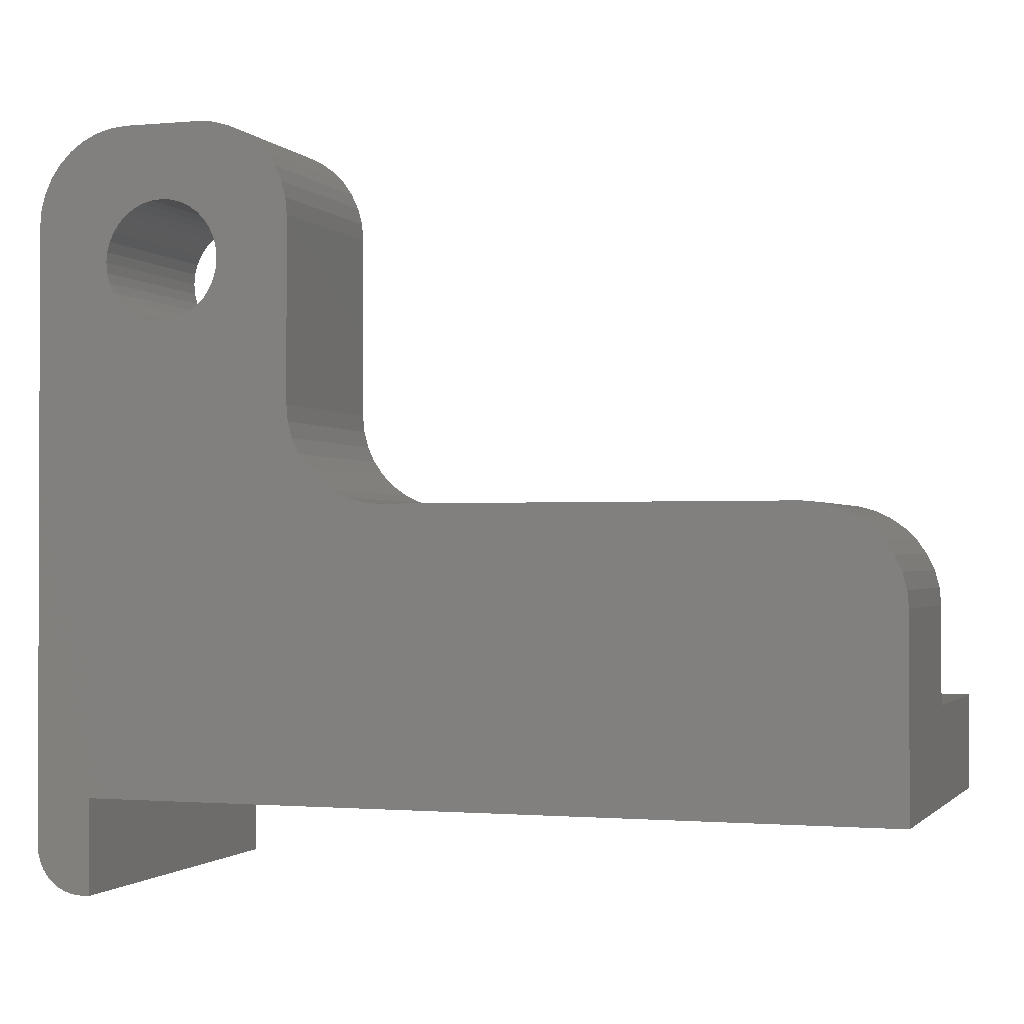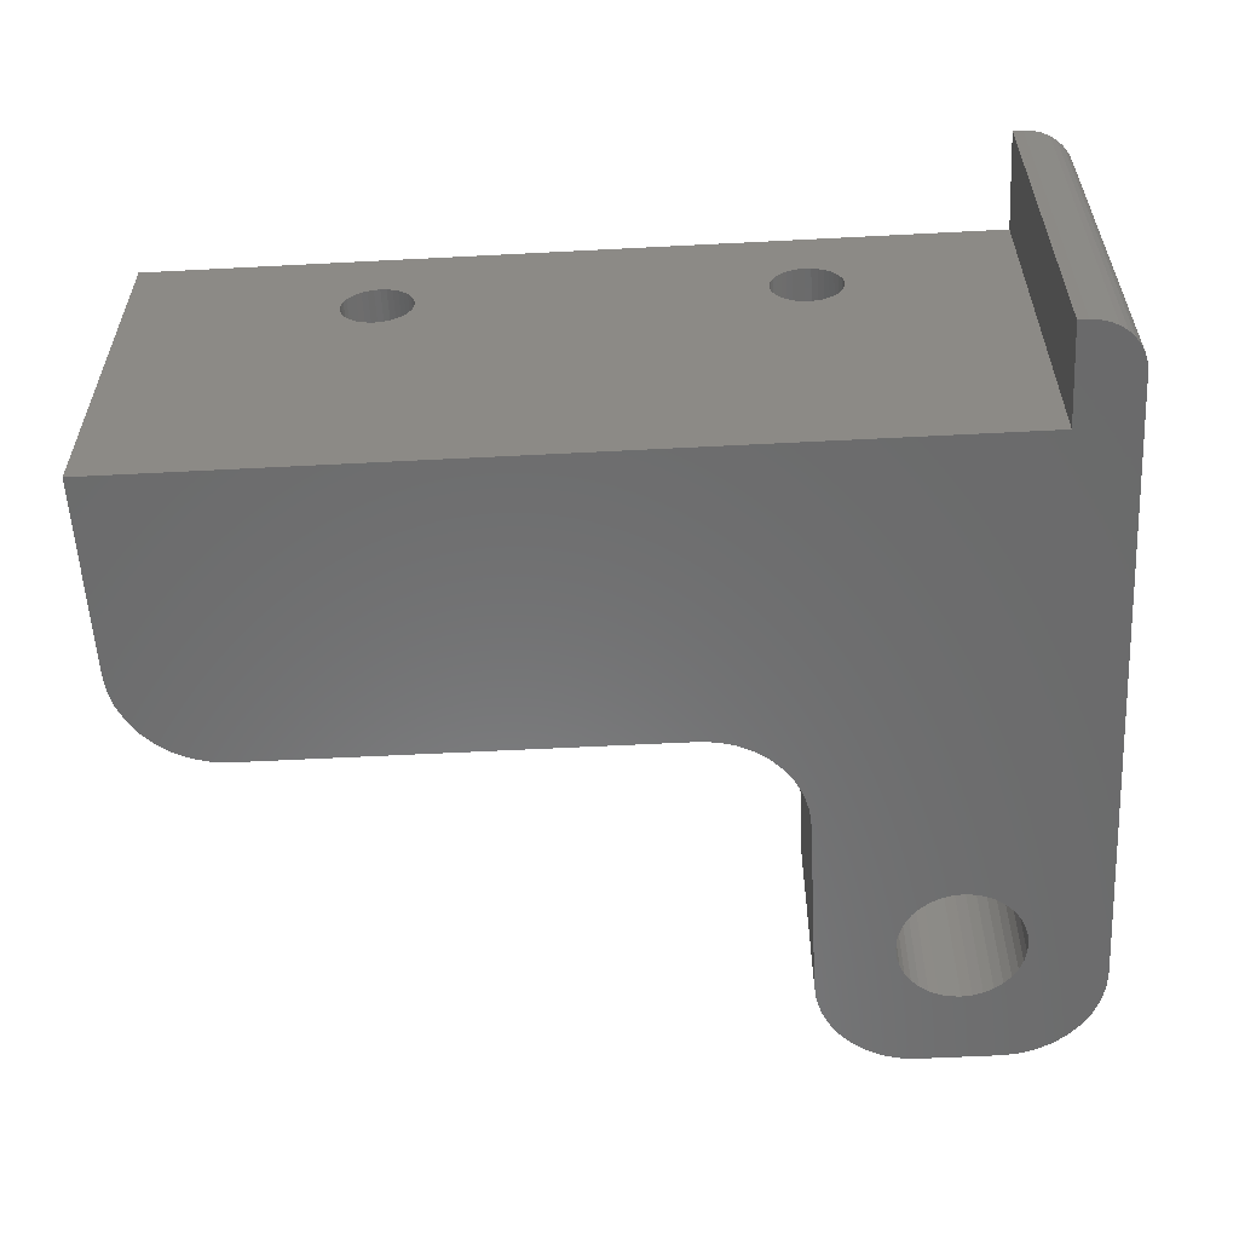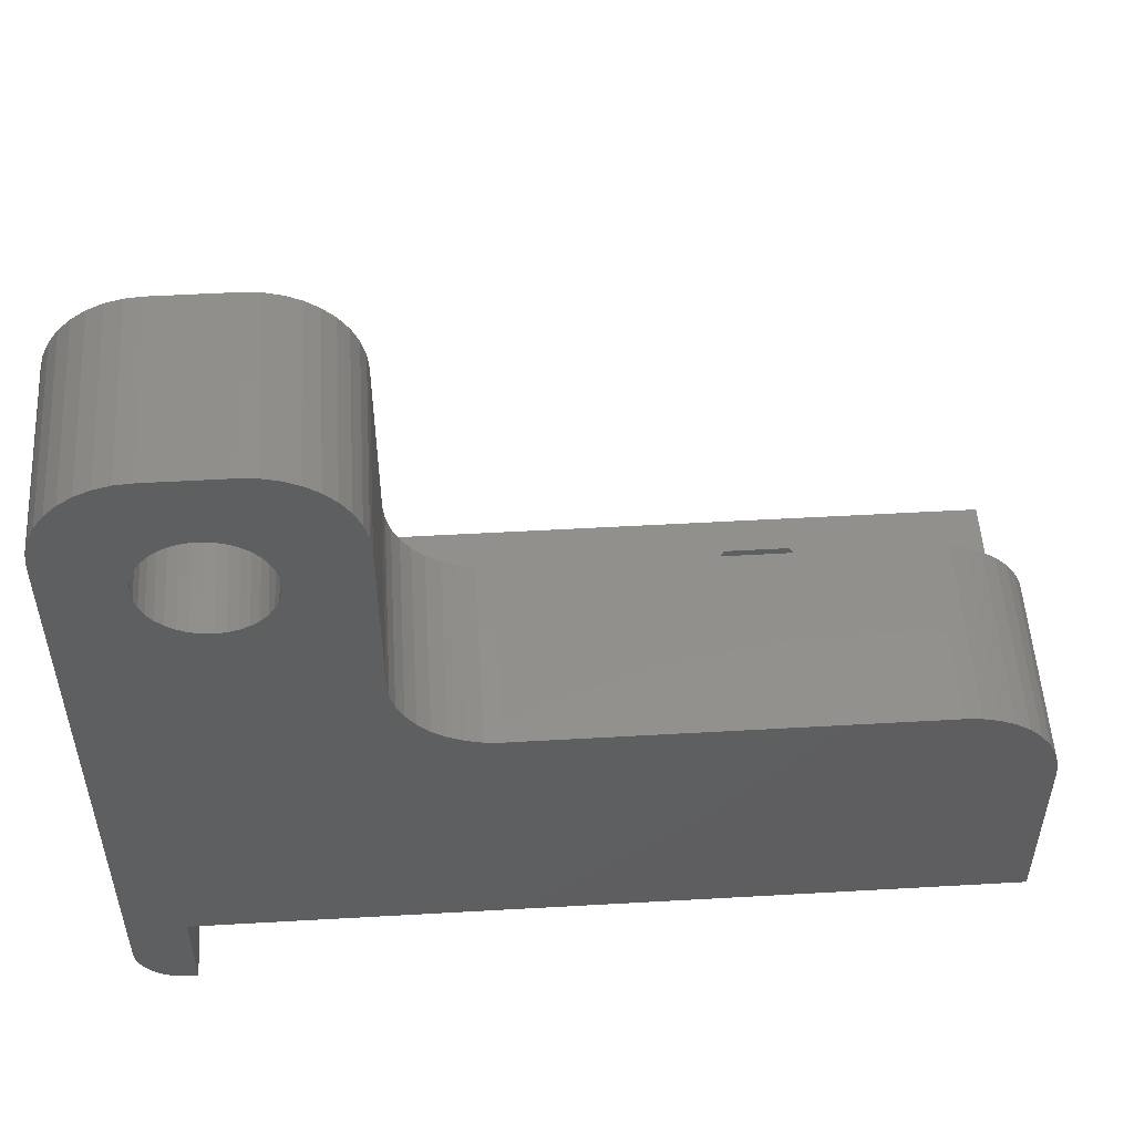
<metadata>
{"format":"stl","ext":"stl","renderer":"f3d","projection":"perspective","resolution":1024,"background":"white","views":[{"elev":-1.1,"azim":-161.2,"up":"+Y"},{"elev":-57.2,"azim":3.1,"up":"+Z"},{"elev":52.5,"azim":176.5,"up":"+Y"}]}
</metadata>
<code>
# stl→obj: 350 verts, 708 faces
v 30.28 -1.75 25.05
v 30.25 -4.75 24.75
v 30.25 -1.75 24.75
v 30.28 -4.75 24.45
v 30.28 -1.75 24.45
v 30.36 -4.75 24.15
v 30.36 -1.75 24.15
v 30.48 -4.75 23.88
v 30.48 -1.75 23.88
v 30.66 -4.75 23.63
v 30.66 -1.75 23.63
v 30.88 -4.75 23.41
v 30.88 -1.75 23.41
v 31.13 -4.75 23.23
v 31.13 -1.75 23.23
v 31.4 -4.75 23.11
v 31.4 -1.75 23.11
v 31.7 -4.75 23.03
v 31.7 -1.75 23.03
v 32 -4.75 23
v 32 -1.75 23
v 32.3 -4.75 23.03
v 32.3 -1.75 23.03
v 32.6 -4.75 23.11
v 32.6 -1.75 23.11
v 32.88 -4.75 23.23
v 32.88 -1.75 23.23
v 33.12 -4.75 23.41
v 33.12 -1.75 23.41
v 33.34 -4.75 23.63
v 33.34 -1.75 23.63
v 33.52 -4.75 23.88
v 33.52 -1.75 23.88
v 33.64 -4.75 24.15
v 33.64 -1.75 24.15
v 33.72 -4.75 24.45
v 33.72 -1.75 24.45
v 33.75 -4.75 24.75
v 33.75 -1.75 24.75
v 33.72 -4.75 25.05
v 33.72 -1.75 25.05
v 33.64 -4.75 25.35
v 33.64 -1.75 25.35
v 33.52 -4.75 25.63
v 33.52 -1.75 25.63
v 33.34 -4.75 25.87
v 33.34 -1.75 25.87
v 33.12 -4.75 26.09
v 33.12 -1.75 26.09
v 32.88 -4.75 26.27
v 32.88 -1.75 26.27
v 32.6 -4.75 26.39
v 32.6 -1.75 26.39
v 32.3 -4.75 26.47
v 32.3 -1.75 26.47
v 32 -4.75 26.5
v 32 -1.75 26.5
v 31.7 -4.75 26.47
v 31.7 -1.75 26.47
v 31.4 -4.75 26.39
v 31.4 -1.75 26.39
v 31.13 -4.75 26.27
v 31.13 -1.75 26.27
v 30.88 -4.75 26.09
v 30.88 -1.75 26.09
v 30.66 -4.75 25.87
v 30.66 -1.75 25.87
v 30.48 -4.75 25.63
v 30.48 -1.75 25.63
v 30.36 -4.75 25.35
v 30.36 -1.75 25.35
v 30.28 -4.75 25.05
v 10.28 -1.75 25.05
v 10.25 -4.75 24.75
v 10.25 -1.75 24.75
v 10.28 -4.75 24.45
v 10.28 -1.75 24.45
v 10.36 -4.75 24.15
v 10.36 -1.75 24.15
v 10.48 -4.75 23.88
v 10.48 -1.75 23.88
v 10.66 -4.75 23.63
v 10.66 -1.75 23.63
v 10.88 -4.75 23.41
v 10.88 -1.75 23.41
v 11.13 -4.75 23.23
v 11.13 -1.75 23.23
v 11.4 -4.75 23.11
v 11.4 -1.75 23.11
v 11.7 -4.75 23.03
v 11.7 -1.75 23.03
v 12 -4.75 23
v 12 -1.75 23
v 12.3 -4.75 23.03
v 12.3 -1.75 23.03
v 12.6 -4.75 23.11
v 12.6 -1.75 23.11
v 12.88 -4.75 23.23
v 12.88 -1.75 23.23
v 13.12 -4.75 23.41
v 13.12 -1.75 23.41
v 13.34 -4.75 23.63
v 13.34 -1.75 23.63
v 13.52 -4.75 23.88
v 13.52 -1.75 23.88
v 13.64 -4.75 24.15
v 13.64 -1.75 24.15
v 13.72 -4.75 24.45
v 13.72 -1.75 24.45
v 13.75 -4.75 24.75
v 13.75 -1.75 24.75
v 13.72 -4.75 25.05
v 13.72 -1.75 25.05
v 13.64 -4.75 25.35
v 13.64 -1.75 25.35
v 13.52 -4.75 25.63
v 13.52 -1.75 25.63
v 13.34 -4.75 25.87
v 13.34 -1.75 25.87
v 13.12 -4.75 26.09
v 13.12 -1.75 26.09
v 12.88 -4.75 26.27
v 12.88 -1.75 26.27
v 12.6 -4.75 26.39
v 12.6 -1.75 26.39
v 12.3 -4.75 26.47
v 12.3 -1.75 26.47
v 12 -4.75 26.5
v 12 -1.75 26.5
v 11.7 -4.75 26.47
v 11.7 -1.75 26.47
v 11.4 -4.75 26.39
v 11.4 -1.75 26.39
v 11.13 -4.75 26.27
v 11.13 -1.75 26.27
v 10.88 -4.75 26.09
v 10.88 -1.75 26.09
v 10.66 -4.75 25.87
v 10.66 -1.75 25.87
v 10.48 -4.75 25.63
v 10.48 -1.75 25.63
v 10.36 -4.75 25.35
v 10.36 -1.75 25.35
v 10.28 -4.75 25.05
v 5e-05 -4.75 29.75
v 42 -4.75 29.75
v 42 -4.75 9.75
v 5e-05 -4.75 9.75
v 45 24.75 9.75
v 45 -7.25 9.75
v 44.96 -7.684 9.75
v 36 29.75 9.75
v 40 29.75 9.75
v 38.54 25.83 9.75
v 39.07 25.69 9.75
v 40.87 29.67 9.75
v 39.56 25.46 9.75
v 44.85 -8.105 9.75
v 44.67 -8.5 9.75
v 44.42 -8.857 9.75
v 44.11 -9.165 9.75
v 43.75 -9.415 9.75
v 43.36 -9.599 9.75
v 35.29 24.31 9.75
v 31.67 27.25 9.75
v 35.61 24.76 9.75
v 32.17 27.96 9.75
v 35.99 25.14 9.75
v 42.93 -9.712 9.75
v 42.5 -9.75 9.75
v 42 -9.75 9.75
v 38 25.88 9.75
v 37.46 25.83 9.75
v 35.13 29.67 9.75
v 36.93 25.69 9.75
v 34.29 29.45 9.75
v 36.44 25.46 9.75
v 33.5 29.08 9.75
v 32.79 28.58 9.75
v 34.92 23.29 9.75
v 31 24.75 9.75
v 35.06 23.82 9.75
v 31.08 25.62 9.75
v 31.3 26.46 9.75
v 26 10.25 9.75
v 26.87 10.33 9.75
v 27.71 10.55 9.75
v 38 19.63 9.75
v 38.54 19.67 9.75
v 39.07 19.81 9.75
v 39.56 20.04 9.75
v 40.01 20.36 9.75
v 34.88 22.75 9.75
v 34.92 22.21 9.75
v 31 15.25 9.75
v 35.06 21.68 9.75
v 5 10.25 9.75
v 5e-05 5.25 9.75
v 41.08 22.21 9.75
v 41.13 22.75 9.75
v 41.08 23.29 9.75
v 44.92 25.62 9.75
v 40.94 23.82 9.75
v 44.7 26.46 9.75
v 40.71 24.31 9.75
v 44.33 27.25 9.75
v 40.39 24.76 9.75
v 41.71 29.45 9.75
v 42.5 29.08 9.75
v 40.01 25.14 9.75
v 43.21 28.58 9.75
v 43.83 27.96 9.75
v 28.5 10.92 9.75
v 29.21 11.42 9.75
v 29.83 12.04 9.75
v 40.39 20.74 9.75
v 40.71 21.19 9.75
v 40.94 21.68 9.75
v 35.29 21.19 9.75
v 35.61 20.74 9.75
v 30.92 14.38 9.75
v 35.99 20.36 9.75
v 30.7 13.54 9.75
v 36.44 20.04 9.75
v 36.93 19.81 9.75
v 37.46 19.67 9.75
v 30.33 12.75 9.75
v 1.786 9.08 9.75
v 2.5 9.58 9.75
v 3.29 9.949 9.75
v 0.07601 6.118 9.75
v 0.3016 6.96 9.75
v 0.6699 7.75 9.75
v 1.17 8.464 9.75
v 4.132 10.17 9.75
v 29.21 11.42 19.75
v 28.5 10.92 19.75
v 45 0.2501 19.75
v 27.71 10.55 19.75
v 26.87 10.33 19.75
v 26 10.25 19.75
v 5e-05 0.2501 19.75
v 5 10.25 19.75
v 45 24.75 19.75
v 41.08 23.29 19.75
v 41.13 22.75 19.75
v 37.46 19.67 19.75
v 36.93 19.81 19.75
v 29.83 12.04 19.75
v 40.71 24.31 19.75
v 44.33 27.25 19.75
v 40.39 24.76 19.75
v 43.83 27.96 19.75
v 40.01 25.14 19.75
v 35.61 24.76 19.75
v 35.99 25.14 19.75
v 32.79 28.58 19.75
v 33.5 29.08 19.75
v 36.44 25.46 19.75
v 34.29 29.45 19.75
v 40.94 23.82 19.75
v 44.92 25.62 19.75
v 44.7 26.46 19.75
v 39.07 19.81 19.75
v 38.54 19.67 19.75
v 38 19.63 19.75
v 0.3016 6.96 19.75
v 0.6699 7.75 19.75
v 1.17 8.464 19.75
v 0.07601 6.118 19.75
v 5e-05 5.25 19.75
v 34.92 22.21 19.75
v 31 24.75 19.75
v 35.06 21.68 19.75
v 31 15.25 19.75
v 35.29 21.19 19.75
v 35.61 20.74 19.75
v 34.88 22.75 19.75
v 34.92 23.29 19.75
v 31.08 25.62 19.75
v 35.06 23.82 19.75
v 31.3 26.46 19.75
v 35.29 24.31 19.75
v 31.67 27.25 19.75
v 32.17 27.96 19.75
v 35.13 29.67 19.75
v 36.93 25.69 19.75
v 36 29.75 19.75
v 43.21 28.58 19.75
v 42.5 29.08 19.75
v 39.56 25.46 19.75
v 41.71 29.45 19.75
v 39.07 25.69 19.75
v 40.87 29.67 19.75
v 38.54 25.83 19.75
v 40 29.75 19.75
v 38 25.88 19.75
v 37.46 25.83 19.75
v 41.08 22.21 19.75
v 40.94 21.68 19.75
v 40.71 21.19 19.75
v 40.39 20.74 19.75
v 40.01 20.36 19.75
v 39.56 20.04 19.75
v 4.132 10.17 19.75
v 3.29 9.949 19.75
v 1.786 9.08 19.75
v 2.5 9.58 19.75
v 35.99 20.36 19.75
v 30.92 14.38 19.75
v 36.44 20.04 19.75
v 30.7 13.54 19.75
v 30.33 12.75 19.75
v 5e-05 0.2501 29.75
v 45 0.2501 29.75
v 45 -7.25 29.75
v 33.73 0.2501 27.75
v 30.27 0.2501 27.75
v 8.536 0.2501 24.75
v 10.27 0.2501 27.75
v 13.73 0.2501 27.75
v 30.27 0.2501 21.75
v 13.73 0.2501 21.75
v 28.54 0.2501 24.75
v 15.46 0.2501 24.75
v 33.73 0.2501 21.75
v 35.46 0.2501 24.75
v 10.27 0.2501 21.75
v 42 -9.75 29.75
v 42.5 -9.75 29.75
v 44.67 -8.5 29.75
v 44.85 -8.105 29.75
v 44.96 -7.684 29.75
v 42.93 -9.712 29.75
v 43.36 -9.599 29.75
v 43.75 -9.415 29.75
v 44.11 -9.165 29.75
v 44.42 -8.857 29.75
v 15.46 -1.75 24.75
v 13.73 -1.75 27.75
v 8.536 -1.75 24.75
v 10.27 -1.75 27.75
v 10.27 -1.75 21.75
v 13.73 -1.75 21.75
v 35.46 -1.75 24.75
v 33.73 -1.75 27.75
v 28.54 -1.75 24.75
v 30.27 -1.75 27.75
v 30.27 -1.75 21.75
v 33.73 -1.75 21.75
f 1 2 3
f 3 2 4
f 3 4 5
f 5 4 6
f 5 6 7
f 7 6 8
f 7 8 9
f 9 8 10
f 9 10 11
f 11 10 12
f 11 12 13
f 13 12 14
f 13 14 15
f 15 14 16
f 15 16 17
f 17 16 18
f 17 18 19
f 19 18 20
f 19 20 21
f 21 20 22
f 21 22 23
f 23 22 24
f 23 24 25
f 25 24 26
f 25 26 27
f 27 26 28
f 27 28 29
f 29 28 30
f 29 30 31
f 31 30 32
f 31 32 33
f 33 32 34
f 33 34 35
f 35 34 36
f 35 36 37
f 37 36 38
f 37 38 39
f 39 38 40
f 39 40 41
f 41 40 42
f 41 42 43
f 43 42 44
f 43 44 45
f 45 44 46
f 45 46 47
f 47 46 48
f 47 48 49
f 49 48 50
f 49 50 51
f 51 50 52
f 51 52 53
f 53 52 54
f 53 54 55
f 55 54 56
f 55 56 57
f 57 56 58
f 57 58 59
f 59 58 60
f 59 60 61
f 61 60 62
f 61 62 63
f 63 62 64
f 63 64 65
f 65 64 66
f 65 66 67
f 67 66 68
f 67 68 69
f 69 68 70
f 69 70 71
f 71 70 72
f 71 72 1
f 1 72 2
f 73 74 75
f 75 74 76
f 75 76 77
f 77 76 78
f 77 78 79
f 79 78 80
f 79 80 81
f 81 80 82
f 81 82 83
f 83 82 84
f 83 84 85
f 85 84 86
f 85 86 87
f 87 86 88
f 87 88 89
f 89 88 90
f 89 90 91
f 91 90 92
f 91 92 93
f 93 92 94
f 93 94 95
f 95 94 96
f 95 96 97
f 97 96 98
f 97 98 99
f 99 98 100
f 99 100 101
f 101 100 102
f 101 102 103
f 103 102 104
f 103 104 105
f 105 104 106
f 105 106 107
f 107 106 108
f 107 108 109
f 109 108 110
f 109 110 111
f 111 110 112
f 111 112 113
f 113 112 114
f 113 114 115
f 115 114 116
f 115 116 117
f 117 116 118
f 117 118 119
f 119 118 120
f 119 120 121
f 121 120 122
f 121 122 123
f 123 122 124
f 123 124 125
f 125 124 126
f 125 126 127
f 127 126 128
f 127 128 129
f 129 128 130
f 129 130 131
f 131 130 132
f 131 132 133
f 133 132 134
f 133 134 135
f 135 134 136
f 135 136 137
f 137 136 138
f 137 138 139
f 139 138 140
f 139 140 141
f 141 140 142
f 141 142 143
f 143 142 144
f 143 144 73
f 73 144 74
f 145 74 144
f 48 46 146
f 72 70 145
f 70 68 145
f 145 68 66
f 145 66 64
f 144 142 145
f 145 142 140
f 145 140 138
f 145 132 130
f 46 44 146
f 146 44 42
f 146 42 40
f 28 147 30
f 30 147 32
f 28 26 147
f 147 26 24
f 147 24 22
f 14 12 148
f 148 12 10
f 148 10 8
f 138 136 145
f 145 136 134
f 145 134 132
f 145 58 146
f 146 58 56
f 146 56 54
f 54 52 146
f 146 52 50
f 146 50 48
f 40 38 146
f 146 38 36
f 146 36 147
f 147 36 34
f 147 34 32
f 130 128 145
f 145 128 126
f 145 126 72
f 72 126 2
f 64 62 145
f 145 62 60
f 145 60 58
f 22 20 147
f 147 20 18
f 147 18 148
f 148 18 16
f 148 16 14
f 126 124 2
f 2 124 122
f 2 122 120
f 94 92 148
f 148 92 90
f 148 90 88
f 88 86 148
f 148 86 84
f 148 84 82
f 108 106 8
f 8 106 104
f 8 104 102
f 102 100 8
f 8 100 98
f 8 98 148
f 148 98 96
f 148 96 94
f 82 80 148
f 148 80 78
f 148 78 145
f 145 78 76
f 145 76 74
f 120 118 2
f 2 118 116
f 2 116 114
f 114 112 2
f 2 112 110
f 2 110 4
f 4 110 108
f 4 108 6
f 6 108 8
f 149 150 147
f 147 150 151
f 152 153 154
f 154 153 155
f 155 153 156
f 155 156 157
f 151 158 147
f 147 158 159
f 147 159 160
f 160 161 147
f 147 161 162
f 147 162 163
f 164 165 166
f 166 165 167
f 166 167 168
f 163 169 147
f 147 169 170
f 147 170 171
f 154 172 152
f 152 172 173
f 152 173 174
f 174 173 175
f 174 175 176
f 176 175 177
f 176 177 178
f 178 177 168
f 178 168 179
f 179 168 167
f 180 181 182
f 182 181 183
f 182 183 164
f 164 183 184
f 164 184 165
f 185 186 147
f 147 186 187
f 147 188 189
f 189 190 147
f 147 190 191
f 147 191 192
f 180 193 181
f 181 193 194
f 181 194 195
f 195 194 196
f 185 147 197
f 197 147 148
f 197 148 198
f 199 200 149
f 149 200 201
f 149 201 202
f 202 201 203
f 202 203 204
f 204 203 205
f 204 205 206
f 206 205 207
f 156 208 157
f 157 208 209
f 157 209 210
f 210 209 211
f 210 211 207
f 207 211 212
f 207 212 206
f 187 213 147
f 147 213 214
f 147 214 215
f 192 216 147
f 147 216 217
f 147 217 149
f 149 217 218
f 149 218 199
f 196 219 195
f 195 219 220
f 195 220 221
f 221 220 222
f 221 222 223
f 223 222 224
f 223 224 225
f 188 147 226
f 226 147 215
f 226 215 225
f 225 215 227
f 225 227 223
f 228 229 230
f 198 231 197
f 197 231 232
f 197 232 233
f 233 234 197
f 197 234 228
f 197 228 235
f 235 228 230
f 236 237 238
f 238 237 239
f 239 240 238
f 238 240 241
f 238 241 242
f 242 241 243
f 244 245 246
f 247 248 238
f 238 248 249
f 238 249 236
f 250 251 252
f 252 251 253
f 252 253 254
f 255 256 257
f 257 256 258
f 258 256 259
f 258 259 260
f 245 244 261
f 261 244 262
f 261 262 250
f 250 262 263
f 250 263 251
f 264 265 238
f 238 265 266
f 238 266 247
f 267 243 268
f 268 243 269
f 267 270 243
f 243 270 271
f 243 271 242
f 272 273 274
f 274 273 275
f 274 275 276
f 276 275 277
f 272 278 273
f 273 278 279
f 273 279 280
f 280 279 281
f 280 281 282
f 282 281 283
f 282 283 284
f 284 283 255
f 284 255 285
f 285 255 257
f 260 259 286
f 286 259 287
f 286 287 288
f 253 289 254
f 254 289 290
f 254 290 291
f 291 290 292
f 291 292 293
f 293 292 294
f 293 294 295
f 295 294 296
f 295 296 297
f 297 296 288
f 297 288 298
f 298 288 287
f 246 299 244
f 244 299 300
f 244 300 238
f 238 300 301
f 238 301 302
f 302 303 238
f 238 303 304
f 238 304 264
f 243 305 269
f 269 305 306
f 269 306 307
f 307 306 308
f 277 275 309
f 309 275 310
f 309 310 311
f 311 310 312
f 311 312 248
f 248 312 313
f 248 313 249
f 271 198 242
f 242 198 148
f 242 148 314
f 314 148 145
f 185 197 241
f 241 197 243
f 275 273 195
f 195 273 181
f 288 296 152
f 152 296 153
f 315 316 238
f 238 316 150
f 238 150 244
f 244 150 149
f 226 266 188
f 188 266 265
f 188 265 189
f 189 265 264
f 189 264 190
f 190 264 304
f 190 304 191
f 191 304 303
f 191 303 192
f 192 303 302
f 192 302 216
f 216 302 301
f 216 301 217
f 217 301 300
f 217 300 218
f 218 300 299
f 218 299 199
f 199 299 246
f 199 246 200
f 200 246 245
f 200 245 201
f 201 245 261
f 201 261 203
f 203 261 250
f 203 250 205
f 205 250 252
f 205 252 207
f 207 252 254
f 207 254 210
f 210 254 291
f 210 291 157
f 157 291 293
f 157 293 155
f 155 293 295
f 155 295 154
f 154 295 297
f 154 297 172
f 172 297 298
f 172 298 173
f 173 298 287
f 173 287 175
f 175 287 259
f 175 259 177
f 177 259 256
f 177 256 168
f 168 256 255
f 168 255 166
f 166 255 283
f 166 283 164
f 164 283 281
f 164 281 182
f 182 281 279
f 182 279 180
f 180 279 278
f 180 278 193
f 193 278 272
f 193 272 194
f 194 272 274
f 194 274 196
f 196 274 276
f 196 276 219
f 219 276 277
f 219 277 220
f 220 277 309
f 220 309 222
f 222 309 311
f 222 311 224
f 224 311 248
f 224 248 225
f 225 248 247
f 225 247 226
f 226 247 266
f 315 317 318
f 319 242 320
f 320 242 314
f 320 314 321
f 322 323 324
f 324 323 325
f 324 325 318
f 318 325 321
f 318 321 315
f 315 321 314
f 238 326 315
f 315 326 327
f 315 327 317
f 319 328 242
f 242 328 323
f 242 323 238
f 238 323 322
f 238 322 326
f 314 145 315
f 315 145 146
f 315 146 316
f 146 329 330
f 331 332 146
f 146 332 333
f 146 333 316
f 330 334 146
f 146 334 335
f 146 335 336
f 336 337 146
f 146 337 338
f 146 338 331
f 275 195 221
f 275 221 310
f 310 221 223
f 310 223 312
f 312 223 227
f 312 227 313
f 313 227 215
f 313 215 249
f 249 215 214
f 249 214 236
f 236 214 213
f 236 213 237
f 237 213 187
f 237 187 239
f 239 187 186
f 239 186 240
f 240 186 185
f 240 185 241
f 198 271 270
f 198 270 231
f 231 270 267
f 231 267 232
f 232 267 268
f 232 268 233
f 233 268 269
f 233 269 234
f 234 269 307
f 234 307 228
f 228 307 308
f 228 308 229
f 229 308 306
f 229 306 230
f 230 306 305
f 230 305 235
f 235 305 243
f 235 243 197
f 181 273 280
f 181 280 183
f 183 280 282
f 183 282 184
f 184 282 284
f 184 284 165
f 165 284 285
f 165 285 167
f 167 285 257
f 167 257 179
f 179 257 258
f 179 258 178
f 178 258 260
f 178 260 176
f 176 260 286
f 176 286 174
f 174 286 288
f 174 288 152
f 153 296 294
f 153 294 156
f 156 294 292
f 156 292 208
f 208 292 290
f 208 290 209
f 209 290 289
f 209 289 211
f 211 289 253
f 211 253 212
f 212 253 251
f 212 251 206
f 206 251 263
f 206 263 204
f 204 263 262
f 204 262 202
f 202 262 244
f 202 244 149
f 171 329 147
f 147 329 146
f 330 329 170
f 170 329 171
f 330 170 169
f 330 169 334
f 334 169 163
f 334 163 335
f 335 163 162
f 335 162 336
f 336 162 161
f 336 161 337
f 337 161 160
f 337 160 338
f 338 160 159
f 338 159 331
f 331 159 158
f 331 158 332
f 332 158 151
f 332 151 333
f 333 151 150
f 333 150 316
f 109 111 339
f 339 111 113
f 123 125 340
f 77 341 75
f 75 341 73
f 137 342 135
f 135 342 133
f 87 89 343
f 137 139 342
f 342 139 141
f 342 141 341
f 341 141 143
f 341 143 73
f 87 343 85
f 123 340 121
f 125 127 340
f 340 127 129
f 340 129 342
f 342 129 131
f 342 131 133
f 113 115 339
f 339 115 117
f 339 117 340
f 340 117 119
f 340 119 121
f 97 99 344
f 344 99 101
f 77 79 341
f 341 79 81
f 341 81 343
f 343 81 83
f 343 83 85
f 89 91 343
f 343 91 93
f 343 93 344
f 344 93 95
f 344 95 97
f 101 103 344
f 344 103 105
f 344 105 339
f 339 105 107
f 339 107 109
f 339 340 325
f 325 340 321
f 340 342 321
f 321 342 320
f 342 341 320
f 320 341 319
f 341 343 319
f 319 343 328
f 343 344 328
f 328 344 323
f 344 339 323
f 323 339 325
f 345 39 41
f 47 346 45
f 45 346 345
f 45 345 43
f 43 345 41
f 1 3 347
f 33 35 345
f 345 35 37
f 345 37 39
f 67 69 348
f 47 49 346
f 346 49 51
f 346 51 53
f 348 69 347
f 347 69 71
f 347 71 1
f 13 15 349
f 53 55 346
f 346 55 57
f 346 57 348
f 348 57 59
f 348 59 61
f 61 63 348
f 348 63 65
f 348 65 67
f 13 349 11
f 33 345 31
f 31 345 350
f 31 350 29
f 3 5 347
f 347 5 7
f 347 7 349
f 349 7 9
f 349 9 11
f 23 25 350
f 350 25 27
f 350 27 29
f 15 17 349
f 349 17 19
f 349 19 350
f 350 19 21
f 350 21 23
f 347 349 324
f 324 349 322
f 349 350 322
f 322 350 326
f 350 345 326
f 326 345 327
f 345 346 327
f 327 346 317
f 346 348 317
f 317 348 318
f 348 347 318
f 318 347 324

</code>
